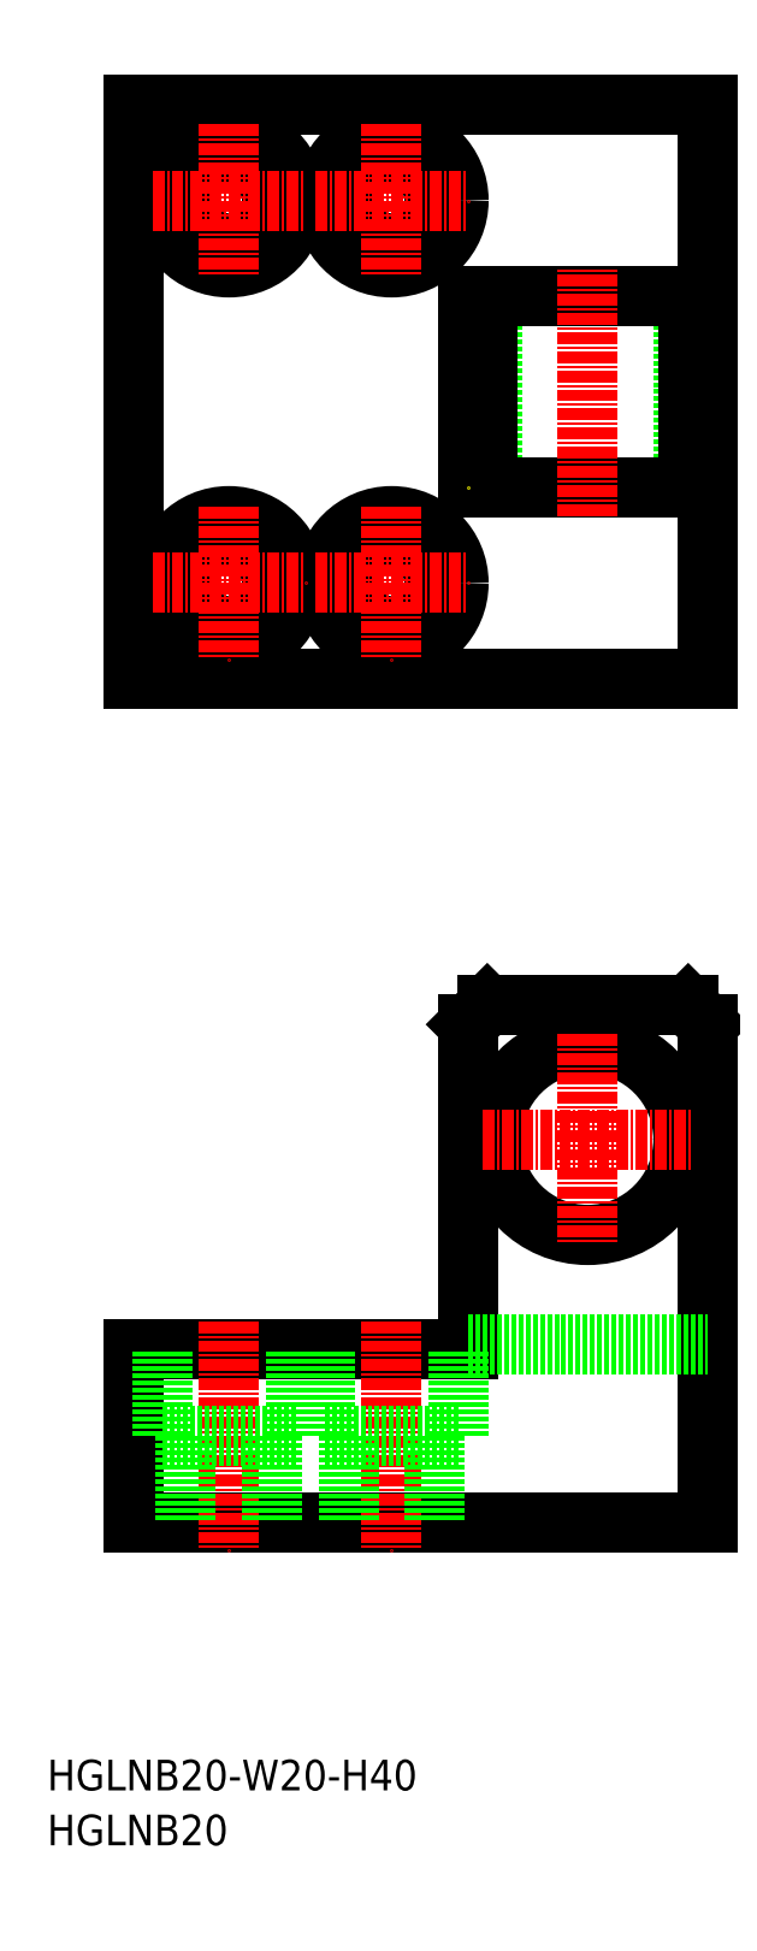
<metadata>
{"format":"dxf","ext":"dxf","renderer":"ezdxf+matplotlib","layout":"modelspace","background":"white","min_lineweight":24,"dpi":150}
</metadata>
<code>
0
SECTION
2
ENTITIES
0
TEXT
8
0
10
-72.42
20
391.6
30
0
40
3.2
1
HGLNB20-W20-H40
0
TEXT
8
0
10
-72.42
20
385.8
30
0
40
3.2
1
HGLNB20
0
LINE
8
0
10
-63.42
20
437.6
30
0
11
-28.42
21
437.6
31
0
0
LINE
8
0
10
-63.42
20
419.6
30
0
11
-3.423
21
419.6
31
0
0
CIRCLE
8
0
10
-53.42
20
557.7
30
0
40
7
0
CIRCLE
8
0
10
-53.42
20
557.7
30
0
40
4.5
0
CIRCLE
8
0
10
-53.42
20
517.7
30
0
40
7
0
CIRCLE
8
0
10
-53.42
20
517.7
30
0
40
4.5
0
LINE
8
0
10
-63.42
20
507.7
30
0
11
-3.423
21
507.7
31
0
0
LINE
8
0
10
-63.42
20
567.7
30
0
11
-3.423
21
567.7
31
0
0
LINE
8
CENTER
10
-53.42
20
440.6
30
0
11
-53.42
21
416.6
31
0
0
LINE
8
0
10
-63.42
20
419.6
30
0
11
-63.42
21
437.6
31
0
0
LINE
8
0
10
-63.42
20
567.7
30
0
11
-63.42
21
507.7
31
0
0
LINE
8
CENTER
10
-36.42
20
440.6
30
0
11
-36.42
21
416.6
31
0
0
LINE
8
0
10
-3.423
20
419.6
30
0
11
-3.423
21
471.6
31
0
0
LINE
8
0
10
-5.923
20
547.7
30
0
11
-5.923
21
527.7
31
0
0
LINE
8
0
10
-25.92
20
547.7
30
0
11
-25.92
21
527.7
31
0
0
LINE
8
0
10
-26.42
20
547.7
30
0
11
-26.42
21
527.7
31
0
0
LINE
8
0
10
-5.423
20
547.7
30
0
11
-5.423
21
527.7
31
0
0
LINE
8
0
10
-28.42
20
547.7
30
0
11
-28.42
21
527.7
31
0
0
LINE
8
0
10
-3.423
20
567.7
30
0
11
-3.423
21
507.7
31
0
0
LINE
8
0
10
-28.42
20
437.6
30
0
11
-28.42
21
471.6
31
0
0
CIRCLE
8
0
10
-15.92
20
459.6
30
0
40
10
0
LINE
8
0
10
-28.42
20
438.1
30
0
11
-3.423
21
438.1
31
0
0
LINE
8
0
10
-26.42
20
473.6
30
0
11
-5.423
21
473.6
31
0
0
LINE
8
0
10
-28.42
20
527.7
30
0
11
-3.423
21
527.7
31
0
0
LINE
8
0
10
-26.42
20
473.6
30
0
11
-28.42
21
471.6
31
0
0
CIRCLE
8
0
10
-36.42
20
517.7
30
0
40
7
0
CIRCLE
8
0
10
-36.42
20
517.7
30
0
40
4.5
0
LINE
8
DASHED
10
-28.42
20
527.7
30
0
11
-28.42
21
527.7
31
0
0
LINE
8
0
10
-5.423
20
473.6
30
0
11
-3.423
21
471.6
31
0
0
LINE
8
0
10
-28.42
20
547.7
30
0
11
-3.423
21
547.7
31
0
0
CIRCLE
8
0
10
-36.42
20
557.7
30
0
40
7
0
CIRCLE
8
0
10
-36.42
20
557.7
30
0
40
4.5
0
LINE
8
CENTER
10
-61.42
20
517.7
30
0
11
-45.42
21
517.7
31
0
0
LINE
8
CENTER
10
-53.42
20
525.7
30
0
11
-53.42
21
509.7
31
0
0
LINE
8
CENTER
10
-61.42
20
557.7
30
0
11
-45.42
21
557.7
31
0
0
LINE
8
CENTER
10
-53.42
20
565.7
30
0
11
-53.42
21
549.7
31
0
0
LINE
8
CENTER
10
-44.42
20
557.7
30
0
11
-28.42
21
557.7
31
0
0
LINE
8
CENTER
10
-36.42
20
565.7
30
0
11
-36.42
21
549.7
31
0
0
LINE
8
CENTER
10
-44.42
20
517.7
30
0
11
-28.42
21
517.7
31
0
0
LINE
8
CENTER
10
-36.42
20
525.7
30
0
11
-36.42
21
509.7
31
0
0
LINE
8
CENTER
10
-15.92
20
524.7
30
0
11
-15.92
21
550.7
31
0
0
LINE
8
CENTER
10
-26.92
20
459.6
30
0
11
-4.923
21
459.6
31
0
0
LINE
8
CENTER
10
-15.92
20
470.6
30
0
11
-15.92
21
448.6
31
0
0
LINE
8
0
10
-60.42
20
428.6
30
0
11
-60.42
21
437.6
31
0
0
LINE
8
0
10
-46.42
20
428.6
30
0
11
-46.42
21
437.6
31
0
0
LINE
8
0
10
-57.92
20
428.6
30
0
11
-57.92
21
419.6
31
0
0
LINE
8
0
10
-48.92
20
428.6
30
0
11
-48.92
21
419.6
31
0
0
LINE
8
0
10
-60.42
20
428.6
30
0
11
-46.42
21
428.6
31
0
0
LINE
8
0
10
-31.92
20
428.6
30
0
11
-31.92
21
419.6
31
0
0
LINE
8
0
10
-40.92
20
428.6
30
0
11
-40.92
21
419.6
31
0
0
LINE
8
0
10
-43.42
20
428.6
30
0
11
-29.42
21
428.6
31
0
0
LINE
8
0
10
-43.42
20
428.6
30
0
11
-43.42
21
437.6
31
0
0
LINE
8
0
10
-29.42
20
428.6
30
0
11
-29.42
21
437.6
31
0
0
ENDSEC
0
EOF

</code>
